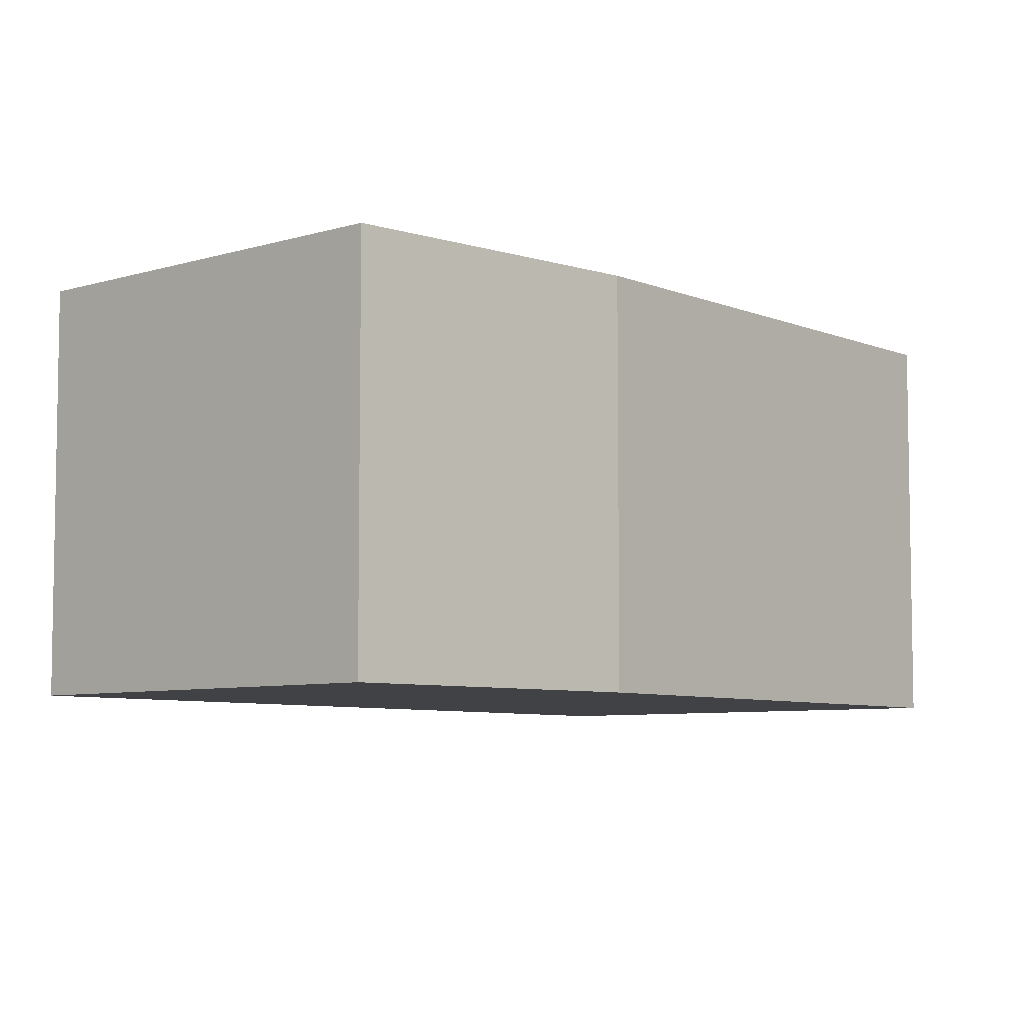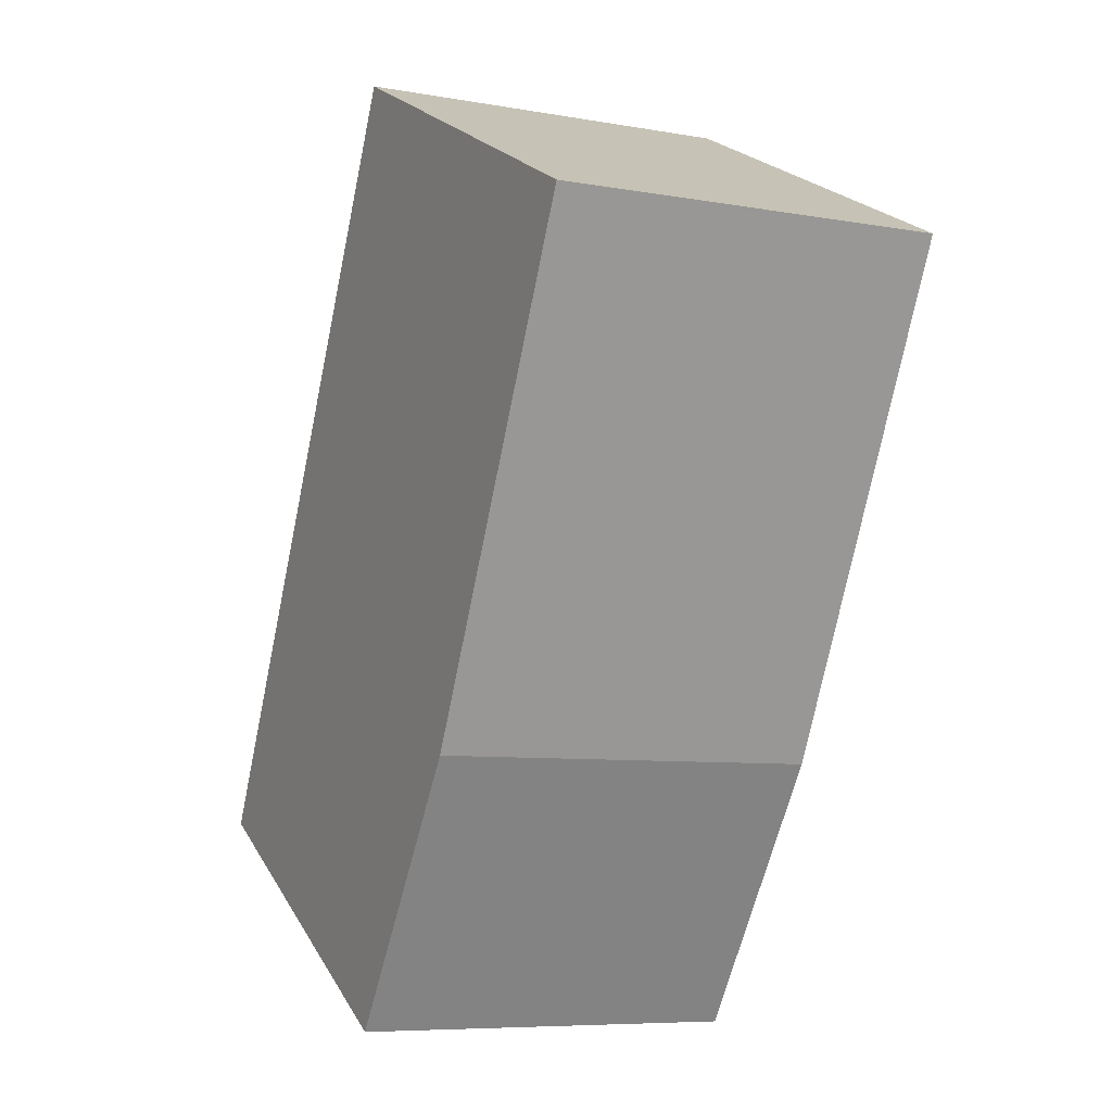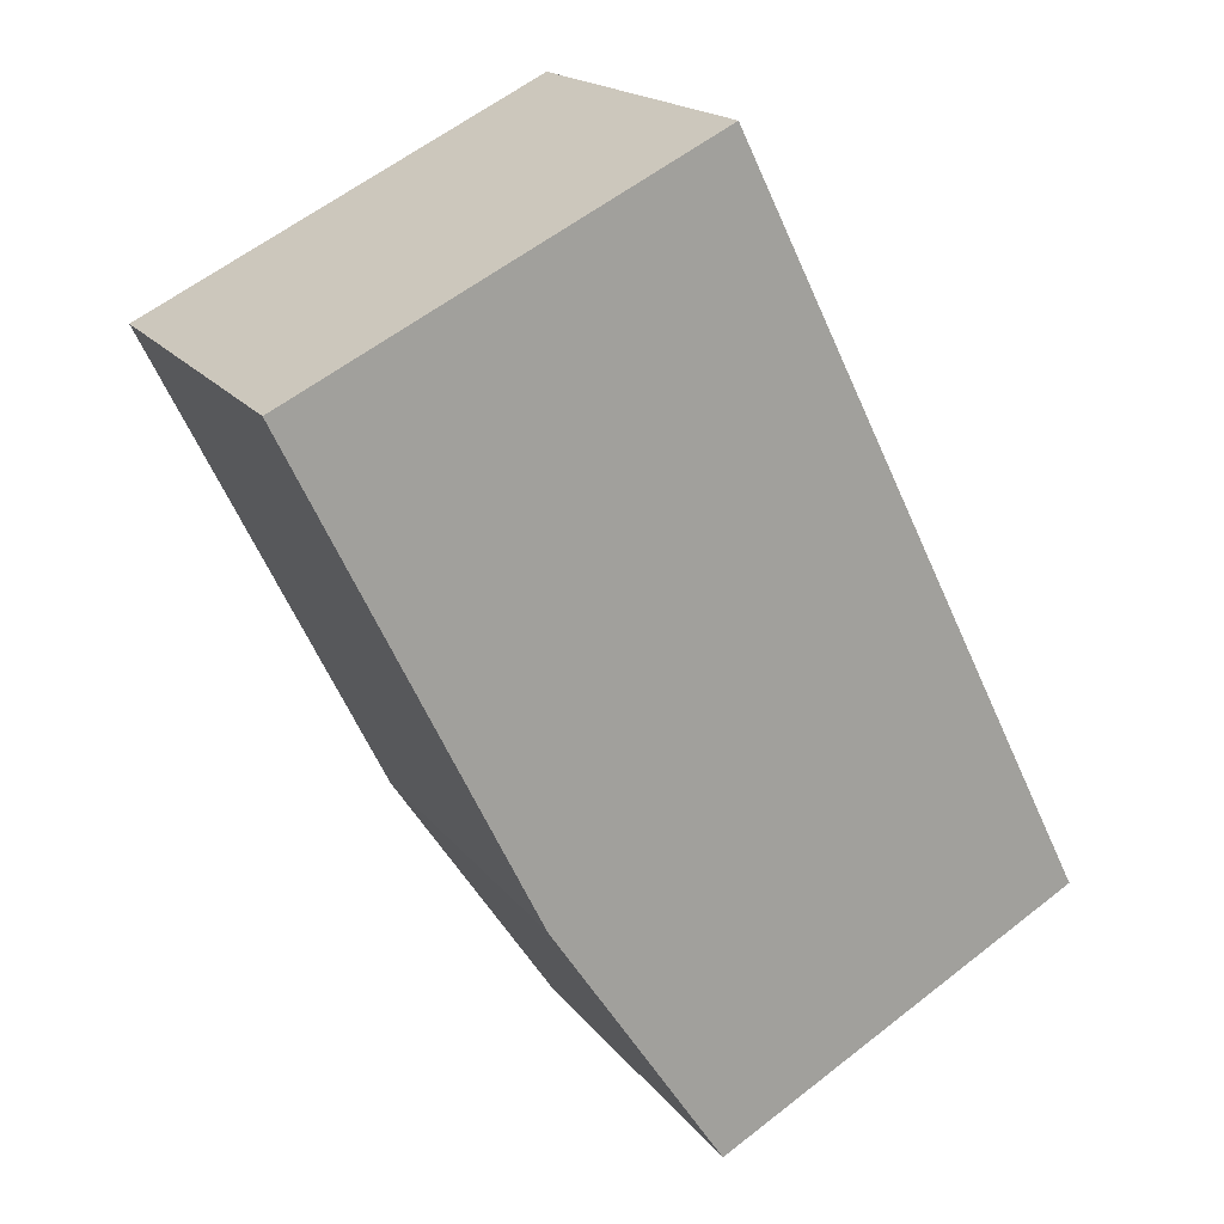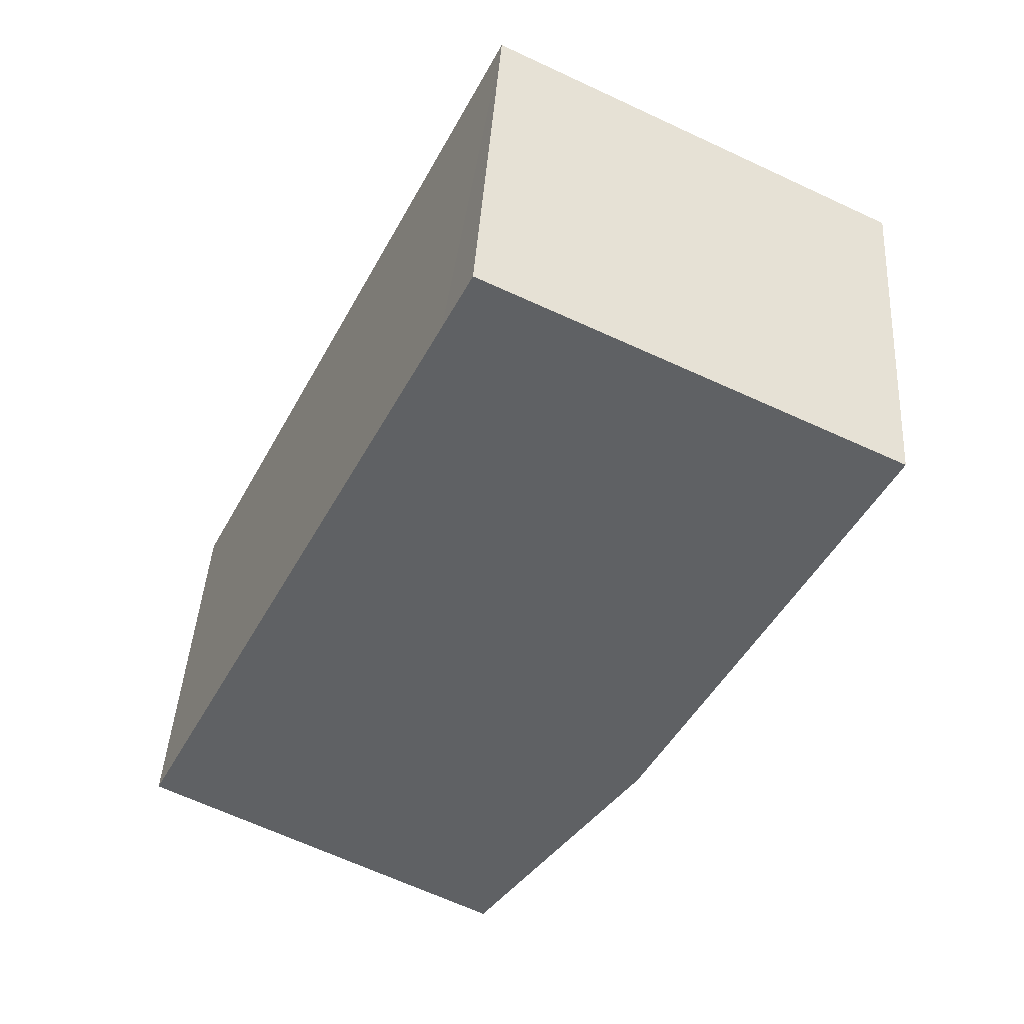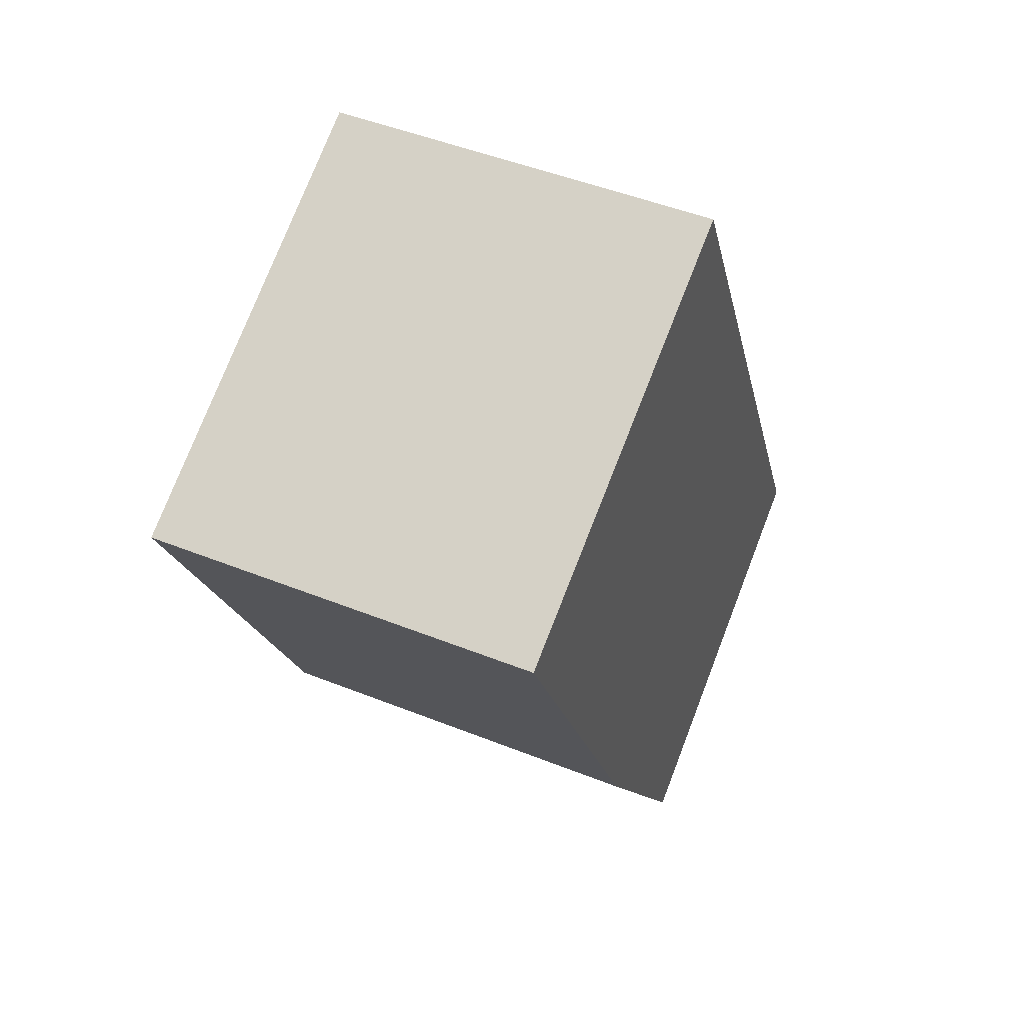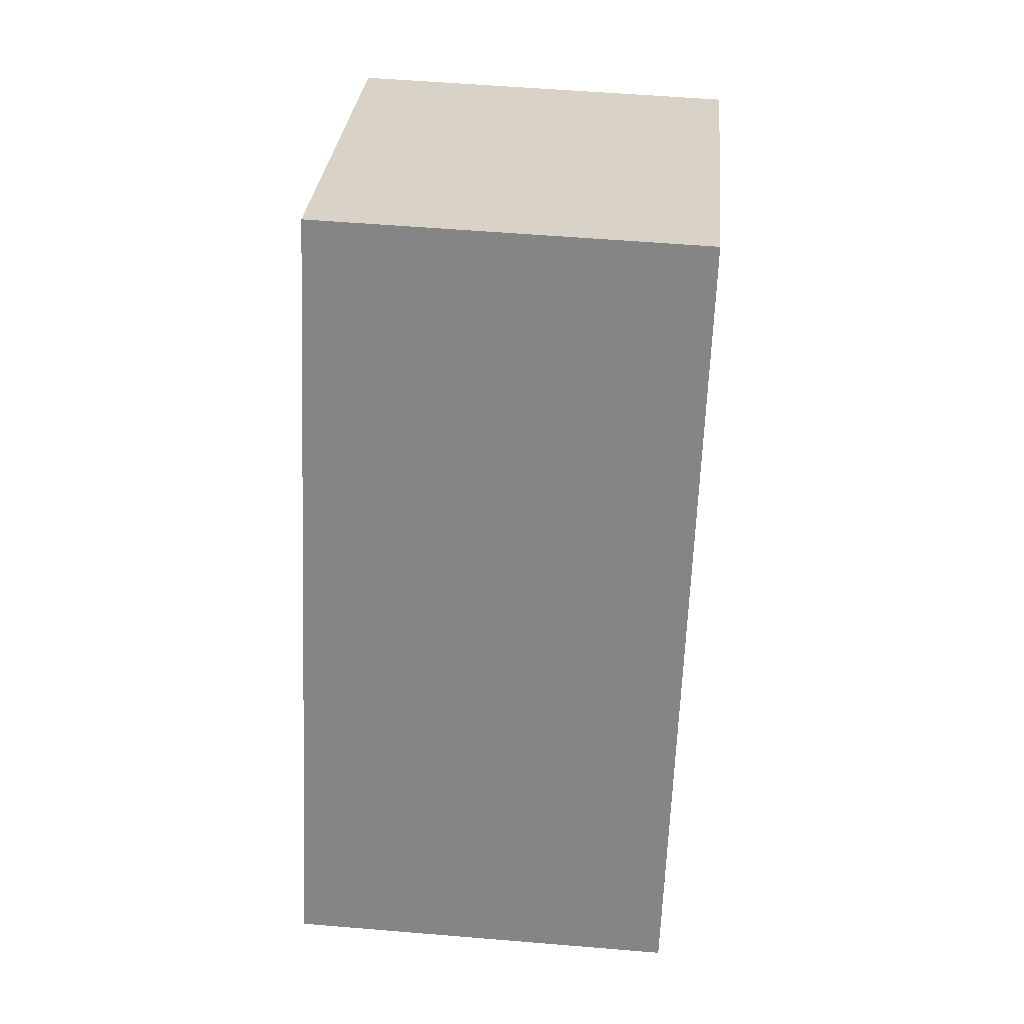
<metadata>
{"format":"obj","ext":"obj","renderer":"f3d","projection":"perspective","resolution":1024,"background":"white","views":[{"elev":-6.6,"azim":-166.9,"up":"+Y"},{"elev":-7.5,"azim":-116.8,"up":"+Z"},{"elev":17.7,"azim":-24.8,"up":"+Z"},{"elev":43.2,"azim":-176.4,"up":"+Z"},{"elev":47.9,"azim":-65.8,"up":"+Z"},{"elev":54.0,"azim":95.1,"up":"+Z"}]}
</metadata>
<code>
v  1.947 1.852 0.97
v  1.122 1.852 -2.28
v  0 1.852 1.134e-16
v  1.943 1.852 -3.505
v  2.087 1.852 0.686
v  3.678 1.852 -2.525
v  1.943 2.146e-16 -3.505
v  1.122 1.396e-16 -2.28
v  0 0 0
v  1.947 -5.94e-17 0.97
v  3.678 1.546e-16 -2.525
v  2.087 -4.201e-17 0.686
g defaultobject
f 1 2 3
f 2 1 4
f 4 1 5
f 4 5 6
f 7 2 4
f 2 7 8
f 8 3 2
f 3 8 9
f 9 1 3
f 1 9 10
f 10 5 1
f 5 10 6
f 6 10 11
f 11 10 12
f 11 4 6
f 4 11 7
f 8 10 9
f 10 8 7
f 10 7 12
f 12 7 11

</code>
